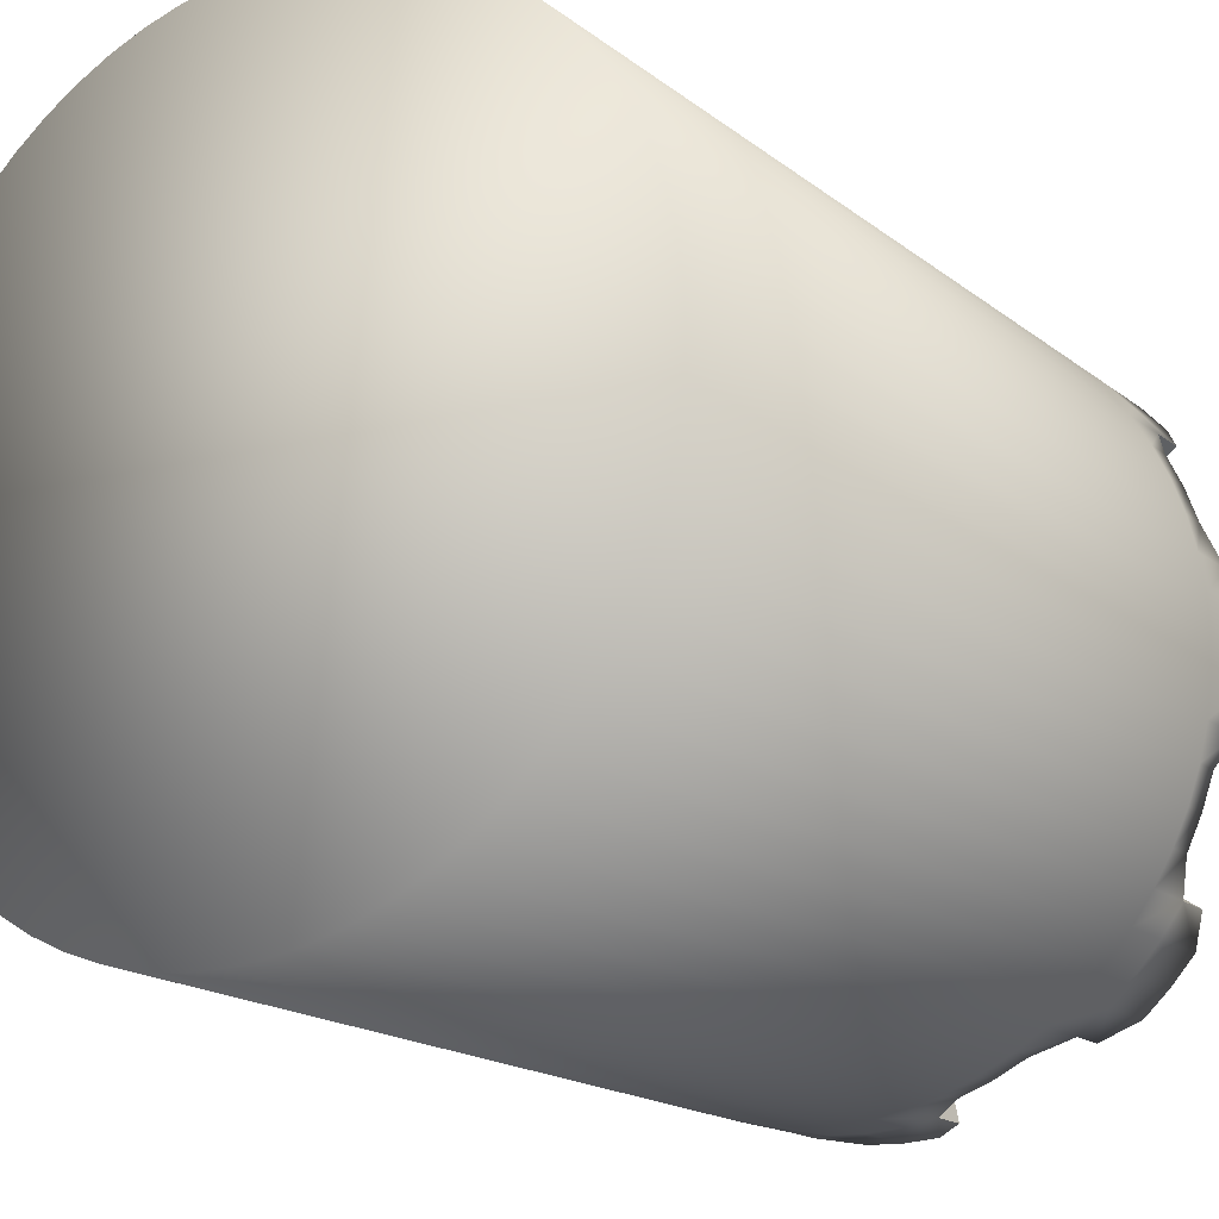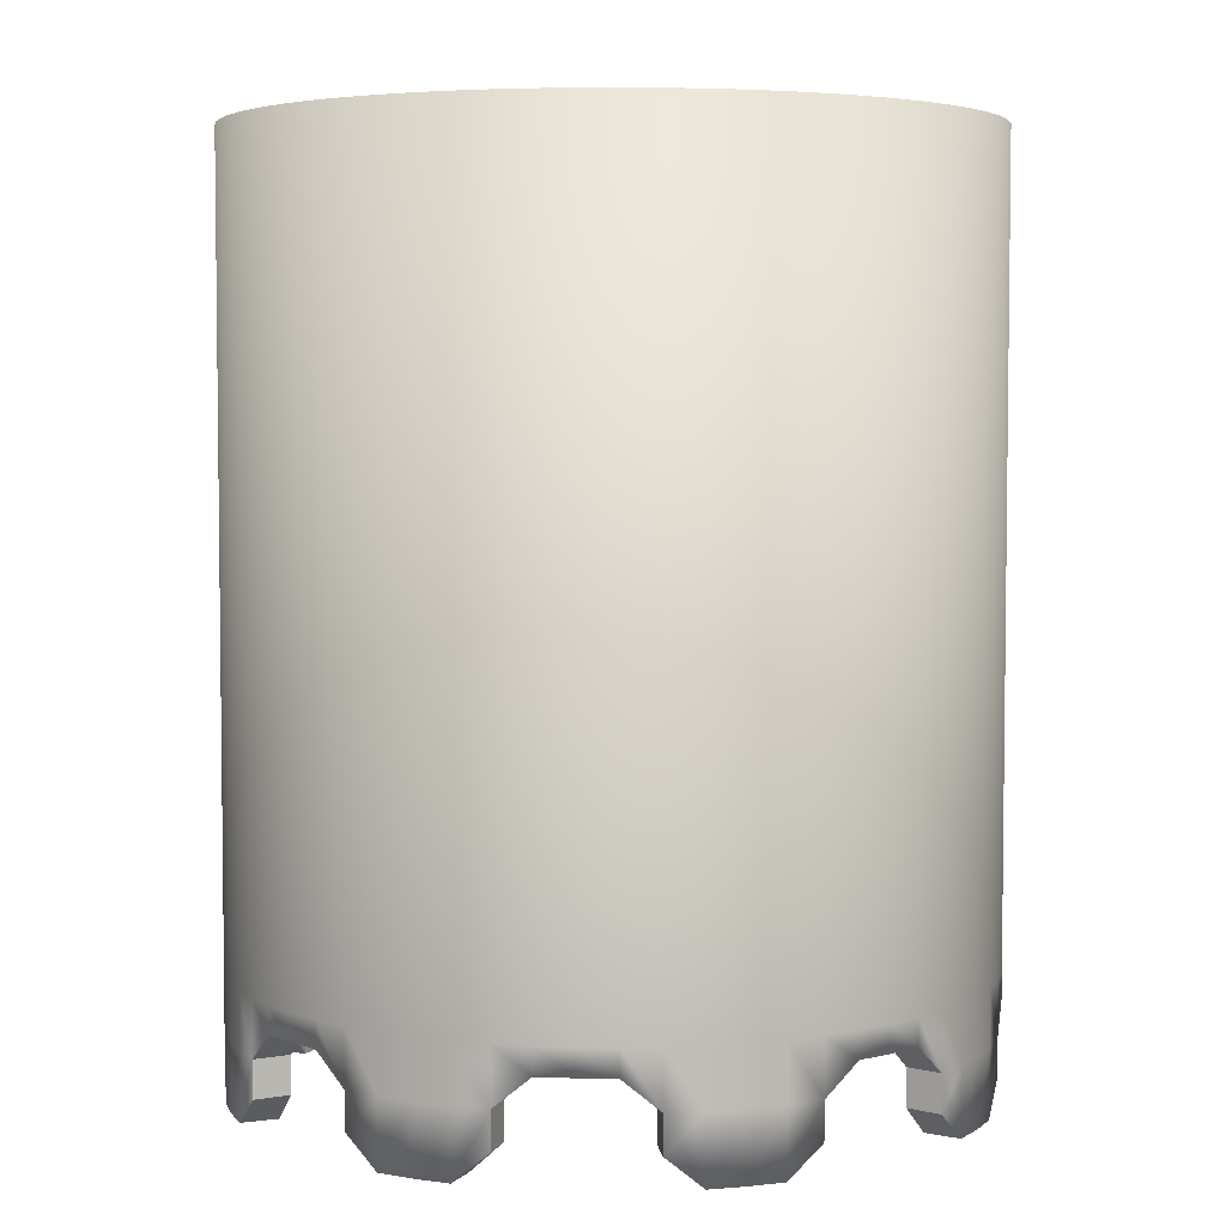
<metadata>
{"format":"obj","ext":"obj","renderer":"f3d","projection":"perspective","resolution":1024,"background":"white","views":[{"elev":-17.8,"azim":-145.6,"up":"+Z"},{"elev":4.5,"azim":-107.7,"up":"+Y"}]}
</metadata>
<code>
v -95.67 572.5 -231
v -95.67 590 -231
v -72.57 590 -239.2
v -72.57 572.5 -239.2
v -48.77 590 -245.2
v -48.77 552.5 -245.2
v -24.5 590 -248.8
v -24.5 552.5 -248.8
v -3.725e-05 590 -250
v -3.725e-05 552.5 -250
v 24.5 590 -248.8
v 24.5 552.5 -248.8
v 48.77 590 -245.2
v 48.77 552.5 -245.2
v 72.57 590 -239.2
v 72.57 572.5 -239.2
v 95.67 590 -231
v 95.67 572.5 -231
v 117.8 590 -220.5
v 117.8 572.5 -220.5
v 138.9 590 -207.9
v 138.9 552.5 -207.9
v 158.6 590 -193.3
v 158.6 552.5 -193.3
v 176.8 590 -176.8
v 176.8 552.5 -176.8
v 193.3 590 -158.6
v 193.3 552.5 -158.6
v 207.9 590 -138.9
v 207.9 552.5 -138.9
v 220.5 590 -117.8
v 220.5 572.5 -117.8
v 231 590 -95.67
v 231 572.5 -95.67
v 239.2 590 -72.57
v 239.2 572.5 -72.57
v 245.2 590 -48.77
v 245.2 552.5 -48.77
v 248.8 590 -24.5
v 248.8 552.5 -24.5
v 250 590 1.49e-05
v 250 552.5 1.49e-05
v 248.8 590 24.5
v 248.8 552.5 24.5
v 245.2 590 48.77
v 245.2 552.5 48.77
v 239.2 590 72.57
v 239.2 572.5 72.57
v 231 590 95.67
v 231 572.5 95.67
v 220.5 590 117.8
v 220.5 572.5 117.8
v 207.9 590 138.9
v 207.9 552.5 138.9
v 193.3 590 158.6
v 193.3 552.5 158.6
v 176.8 590 176.8
v 176.8 552.5 176.8
v 158.6 590 193.3
v 158.6 552.5 193.3
v 138.9 590 207.9
v 138.9 552.5 207.9
v 117.8 590 220.5
v 117.8 572.5 220.5
v 95.67 590 231
v 95.67 572.5 231
v 72.57 590 239.2
v 72.57 572.5 239.2
v 48.77 590 245.2
v 48.77 552.5 245.2
v 24.5 590 248.8
v 24.5 552.5 248.8
v -0.0002682 590 250
v -0.0002682 552.5 250
v -24.5 590 248.8
v -24.5 552.5 248.8
v -48.77 590 245.2
v -48.77 552.5 245.2
v -72.57 590 239.2
v -72.57 572.5 239.2
v -95.67 590 231
v -95.67 572.5 231
v -117.8 590 220.5
v -117.8 572.5 220.5
v -138.9 590 207.9
v -138.9 552.5 207.9
v -158.6 590 193.3
v -158.6 552.5 193.3
v -176.8 590 176.8
v -176.8 552.5 176.8
v -193.3 590 158.6
v -193.3 552.5 158.6
v -207.9 590 138.9
v -207.9 552.5 138.9
v -220.5 590 117.8
v -220.5 572.5 117.8
v -231 590 95.67
v -231 572.5 95.67
v -239.2 590 72.57
v -239.2 572.5 72.57
v -245.2 590 48.77
v -245.2 552.5 48.77
v -248.8 590 24.5
v -248.8 552.5 24.5
v -250 590 0.0002757
v -250 552.5 0.0002757
v -248.8 590 -24.5
v -248.8 552.5 -24.5
v -245.2 590 -48.77
v -245.2 552.5 -48.77
v -239.2 590 -72.57
v -239.2 572.5 -72.57
v -231 590 -95.67
v -231 572.5 -95.67
v -220.5 590 -117.8
v -220.5 572.5 -117.8
v -207.9 590 -138.9
v -207.9 552.5 -138.9
v -193.3 590 -158.6
v -193.3 552.5 -158.6
v -176.8 590 -176.8
v -176.8 552.5 -176.8
v -158.6 590 -193.3
v -158.6 552.5 -193.3
v -138.9 590 -207.9
v -138.9 552.5 -207.9
v 173.9 552.5 -142.7
v 187.1 552.5 -125
v 187.1 764.4 -125
v 173.9 764.4 -142.7
v -117.8 590 -220.5
v -117.8 572.5 -220.5
v -72.57 1122 -239.2
v -95.67 1122 -231
v -117.8 1122 -220.5
v -138.9 1122 -207.9
v -158.6 1122 -193.3
v -176.8 1122 -176.8
v -193.3 1122 -158.6
v -207.9 1122 -138.9
v -220.5 1122 -117.8
v -231 1122 -95.67
v -239.2 1122 -72.57
v -245.2 1122 -48.77
v -248.8 1122 -24.5
v -250 1122 0.0002757
v -248.8 1122 24.5
v -245.2 1122 48.77
v -239.2 1122 72.57
v -231 1122 95.67
v -220.5 1122 117.8
v -207.9 1122 138.9
v -193.3 1122 158.6
v -176.8 1122 176.8
v -158.6 1122 193.3
v -138.9 1122 207.9
v -117.8 1122 220.5
v -95.67 1122 231
v -72.57 1122 239.2
v -48.77 1122 245.2
v -24.5 1122 248.8
v -0.0002682 1122 250
v 24.5 1122 248.8
v 48.77 1122 245.2
v 72.57 1122 239.2
v 95.67 1122 231
v 117.8 1122 220.5
v 138.9 1122 207.9
v 158.6 1122 193.3
v 176.8 1122 176.8
v 193.3 1122 158.6
v 207.9 1122 138.9
v 220.5 1122 117.8
v 231 1122 95.67
v 239.2 1122 72.57
v 245.2 1122 48.77
v 248.8 1122 24.5
v 250 1122 1.49e-05
v 248.8 1122 -24.5
v 245.2 1122 -48.77
v 239.2 1122 -72.57
v 231 1122 -95.67
v 220.5 1122 -117.8
v 207.9 1122 -138.9
v 193.3 1122 -158.6
v 176.8 1122 -176.8
v 158.6 1122 -193.3
v 138.9 1122 -207.9
v 117.8 1122 -220.5
v 95.67 1122 -231
v 72.57 1122 -239.2
v 48.77 1122 -245.2
v 24.5 1122 -248.8
v -3.725e-05 1122 -250
v -24.5 1122 -248.8
v -48.77 1122 -245.2
v -65.31 572.5 -215.3
v -86.09 572.5 -207.8
v -43.89 552.5 -220.6
v -24.5 507.5 248.8
v -0.0002682 507.5 250
v 176.8 507.5 176.8
v 193.3 507.5 158.6
v 125 552.5 -187.1
v 138.9 527.5 -207.9
v 125 527.5 -187.1
v -245.2 527.5 -48.77
v -248.8 507.5 -24.5
v 65.31 572.5 -215.3
v 43.89 552.5 -220.6
v 86.09 572.5 -207.8
v 106 572.5 -198.4
v 248.8 507.5 -24.5
v 245.2 527.5 -48.77
v -125 552.5 -187.1
v -125 527.5 -187.1
v -138.9 527.5 -207.9
v 220.6 552.5 43.89
v 223.9 552.5 22.05
v 223.9 507.5 22.05
v 220.6 527.5 43.89
v -193.3 507.5 158.6
v -176.8 507.5 176.8
v 198.4 572.5 -106
v 207.8 572.5 -86.09
v 215.3 572.5 -65.31
v 220.6 552.5 -43.89
v 225 552.5 2.235e-05
v 225 507.5 2.235e-05
v 24.5 507.5 248.8
v 43.89 552.5 220.6
v 48.77 527.5 245.2
v 43.89 527.5 220.6
v -158.6 507.5 -193.3
v 215.3 572.5 65.31
v 207.8 572.5 86.09
v 198.4 572.5 106
v 187.1 552.5 125
v 223.9 552.5 -22.05
v 223.9 507.5 -22.05
v 207.9 527.5 138.9
v -187.1 552.5 125
v -173.9 552.5 142.7
v -173.9 507.5 142.7
v -187.1 527.5 125
v -250 507.5 0.0002757
v 106 572.5 198.4
v 125 552.5 187.1
v 86.09 572.5 207.8
v 65.31 572.5 215.3
v 220.6 527.5 -43.89
v -159.1 552.5 159.1
v -159.1 507.5 159.1
v -158.6 507.5 193.3
v 43.89 527.5 -220.6
v 48.77 527.5 -245.2
v -65.31 572.5 215.3
v -43.89 552.5 220.6
v -86.09 572.5 207.8
v -106 572.5 198.4
v -125 552.5 187.1
v -187.1 552.5 -125
v -207.9 527.5 -138.9
v -187.1 527.5 -125
v -142.7 552.5 173.9
v -142.7 507.5 173.9
v -176.8 507.5 -176.8
v -198.4 572.5 106
v -207.8 572.5 86.09
v -215.3 572.5 65.31
v -220.6 552.5 43.89
v -125 527.5 187.1
v -248.8 507.5 24.5
v 125 527.5 187.1
v 138.9 527.5 207.9
v -138.9 527.5 207.9
v -215.3 572.5 -65.3
v -220.6 552.5 -43.89
v -207.8 572.5 -86.09
v -198.4 572.5 -106
v -48.77 527.5 -245.2
v -43.89 527.5 -220.6
v -193.3 507.5 -158.6
v -220.6 527.5 -43.89
v 173.9 507.5 -142.7
v 187.1 527.5 -125
v -106.1 572.5 -198.4
v -22.05 507.5 -223.9
v -24.5 507.5 -248.8
v -3.725e-05 507.5 -225
v -3.725e-05 507.5 -250
v 22.05 507.5 -223.9
v 24.5 507.5 -248.8
v 142.7 507.5 -173.9
v 158.6 507.5 -193.3
v 159.1 507.5 -159.1
v 176.8 507.5 -176.8
v 193.3 507.5 -158.6
v 207.9 527.5 -138.9
v 250 507.5 1.49e-05
v 248.8 507.5 24.5
v 245.2 527.5 48.77
v 173.9 507.5 142.7
v 187.1 527.5 125
v 159.1 507.5 159.1
v 142.7 507.5 173.9
v 158.6 507.5 193.3
v 22.05 507.5 223.9
v -0.0002533 507.5 225
v -22.05 507.5 223.9
v -43.89 527.5 220.6
v -48.77 527.5 245.2
v -207.9 527.5 138.9
v -223.9 507.5 22.05
v -220.6 527.5 43.89
v -245.2 527.5 48.77
v -225 507.5 0.0002459
v -223.9 507.5 -22.05
v -173.9 507.5 -142.7
v -159.1 507.5 -159.1
v -142.7 507.5 -173.9
v -223.9 552.5 22.05
v -225 552.5 0.0002459
v -223.9 552.5 -22.05
v 173.9 552.5 142.7
v 159.1 552.5 159.1
v 142.7 552.5 173.9
v -22.05 552.5 -223.9
v -3.725e-05 552.5 -225
v 22.05 552.5 -223.9
v -173.9 552.5 -142.7
v -159.1 552.5 -159.1
v -142.7 552.5 -173.9
v 22.05 552.5 223.9
v -0.0002533 552.5 225
v -22.05 552.5 223.9
v 142.7 552.5 -173.9
v 159.1 552.5 -159.1
v -106 764.4 198.4
v -86.09 764.4 207.8
v 198.4 764.4 -106
v -125 764.4 187.1
v 207.8 764.4 -86.09
v -142.7 764.4 173.9
v 215.3 764.4 -65.31
v -159.1 764.4 159.1
v 220.6 764.4 -43.89
v -173.9 764.4 142.7
v 223.9 764.4 -22.05
v -187.1 764.4 125
v 225 764.4 3.725e-05
v -198.4 764.4 106
v 223.9 764.4 22.05
v -207.8 764.4 86.09
v 220.6 764.4 43.89
v -215.3 764.4 65.31
v 215.3 764.4 65.31
v -220.6 764.4 43.89
v 207.8 764.4 86.09
v -223.9 764.4 22.05
v 198.4 764.4 106
v -225 764.4 0.0002533
v 187.1 764.4 125
v -223.9 764.4 -22.05
v 173.9 764.4 142.7
v -65.31 764.4 -215.3
v -86.09 764.4 -207.8
v -220.6 764.4 -43.89
v 159.1 764.4 159.1
v -43.89 764.4 -220.6
v -215.3 764.4 -65.3
v 142.7 764.4 173.9
v -22.05 764.4 -223.9
v -207.8 764.4 -86.09
v 125 764.4 187.1
v -3.725e-05 764.4 -225
v -198.4 764.4 -106
v 106 764.4 198.4
v 22.05 764.4 -223.9
v -187.1 764.4 -125
v 86.09 764.4 207.8
v 43.89 764.4 -220.6
v -173.9 764.4 -142.7
v 65.31 764.4 215.3
v 65.31 764.4 -215.3
v -159.1 764.4 -159.1
v 43.89 764.4 220.6
v 86.09 764.4 -207.8
v -142.7 764.4 -173.9
v 22.05 764.4 223.9
v 106 764.4 -198.4
v -125 764.4 -187.1
v -0.0002459 764.4 225
v 125 764.4 -187.1
v -106.1 764.4 -198.4
v -22.05 764.4 223.9
v 142.7 764.4 -173.9
v -43.89 764.4 220.6
v 159.1 764.4 -159.1
v -65.31 764.4 215.3
g Blast Door Top_Blast Door Top
f 1 2 3
f 3 4 1
f 4 3 5
f 5 6 4
f 6 5 7
f 7 8 6
f 8 7 9
f 9 10 8
f 10 9 11
f 11 12 10
f 12 11 13
f 13 14 12
f 14 13 15
f 15 16 14
f 16 15 17
f 17 18 16
f 18 17 19
f 19 20 18
f 20 19 21
f 21 22 20
f 22 21 23
f 23 24 22
f 24 23 25
f 25 26 24
f 26 25 27
f 27 28 26
f 28 27 29
f 29 30 28
f 30 29 31
f 31 32 30
f 32 31 33
f 33 34 32
f 34 33 35
f 35 36 34
f 36 35 37
f 37 38 36
f 38 37 39
f 39 40 38
f 40 39 41
f 41 42 40
f 42 41 43
f 43 44 42
f 44 43 45
f 45 46 44
f 46 45 47
f 47 48 46
f 48 47 49
f 49 50 48
f 50 49 51
f 51 52 50
f 52 51 53
f 53 54 52
f 54 53 55
f 55 56 54
f 56 55 57
f 57 58 56
f 58 57 59
f 59 60 58
f 60 59 61
f 61 62 60
f 62 61 63
f 63 64 62
f 64 63 65
f 65 66 64
f 66 65 67
f 67 68 66
f 68 67 69
f 69 70 68
f 70 69 71
f 71 72 70
f 72 71 73
f 73 74 72
f 74 73 75
f 75 76 74
f 76 75 77
f 77 78 76
f 78 77 79
f 79 80 78
f 80 79 81
f 81 82 80
f 82 81 83
f 83 84 82
f 84 83 85
f 85 86 84
f 86 85 87
f 87 88 86
f 88 87 89
f 89 90 88
f 90 89 91
f 91 92 90
f 92 91 93
f 93 94 92
f 94 93 95
f 95 96 94
f 96 95 97
f 97 98 96
f 98 97 99
f 99 100 98
f 100 99 101
f 101 102 100
f 102 101 103
f 103 104 102
f 104 103 105
f 105 106 104
f 106 105 107
f 107 108 106
f 108 107 109
f 109 110 108
f 110 109 111
f 111 112 110
f 112 111 113
f 113 114 112
f 114 113 115
f 115 116 114
f 116 115 117
f 117 118 116
f 118 117 119
f 119 120 118
f 120 119 121
f 121 122 120
f 122 121 123
f 123 124 122
f 124 123 125
f 125 126 124
f 127 128 129
f 129 130 127
f 126 125 131
f 131 132 126
f 132 131 2
f 2 1 132
f 133 134 135
f 133 135 136
f 133 136 137
f 133 137 138
f 133 138 139
f 133 139 140
f 133 140 141
f 133 141 142
f 133 142 143
f 133 143 144
f 133 144 145
f 133 145 146
f 133 146 147
f 133 147 148
f 133 148 149
f 133 149 150
f 133 150 151
f 133 151 152
f 133 152 153
f 133 153 154
f 133 154 155
f 133 155 156
f 133 156 157
f 133 157 158
f 133 158 159
f 133 159 160
f 133 160 161
f 133 161 162
f 133 162 163
f 133 163 164
f 133 164 165
f 133 165 166
f 133 166 167
f 133 167 168
f 133 168 169
f 133 169 170
f 133 170 171
f 133 171 172
f 133 172 173
f 133 173 174
f 133 174 175
f 133 175 176
f 133 176 177
f 133 177 178
f 133 178 179
f 133 179 180
f 133 180 181
f 133 181 182
f 133 182 183
f 133 183 184
f 133 184 185
f 133 185 186
f 133 186 187
f 133 187 188
f 133 188 189
f 133 189 190
f 133 190 191
f 133 191 192
f 133 192 193
f 133 193 194
f 133 194 195
f 195 196 133
f 197 198 1
f 1 4 197
f 199 197 4
f 4 6 199
f 74 76 200
f 200 201 74
f 56 58 202
f 202 203 56
f 204 22 205
f 205 206 204
f 108 110 207
f 207 208 108
f 209 210 14
f 14 16 209
f 211 209 16
f 16 18 211
f 212 211 18
f 18 20 212
f 204 212 20
f 20 22 204
f 38 40 213
f 213 214 38
f 126 215 216
f 216 217 126
f 218 219 220
f 220 221 218
f 90 92 222
f 222 223 90
f 224 128 30
f 30 32 224
f 225 224 32
f 32 34 225
f 226 225 34
f 34 36 226
f 227 226 36
f 36 38 227
f 219 228 229
f 229 220 219
f 72 74 201
f 201 230 72
f 231 70 232
f 232 233 231
f 124 126 217
f 217 234 124
f 235 218 46
f 46 48 235
f 236 235 48
f 48 50 236
f 237 236 50
f 50 52 237
f 238 237 52
f 52 54 238
f 228 239 240
f 240 229 228
f 54 56 203
f 203 241 54
f 242 243 244
f 244 245 242
f 106 108 208
f 208 246 106
f 247 248 62
f 62 64 247
f 249 247 64
f 64 66 249
f 250 249 66
f 66 68 250
f 231 250 68
f 68 70 231
f 239 227 251
f 251 240 239
f 243 252 253
f 253 244 243
f 88 90 223
f 223 254 88
f 14 210 255
f 255 256 14
f 257 258 78
f 78 80 257
f 259 257 80
f 80 82 259
f 260 259 82
f 82 84 260
f 261 260 84
f 84 86 261
f 262 118 263
f 263 264 262
f 70 72 230
f 230 232 70
f 252 265 266
f 266 253 252
f 122 124 234
f 234 267 122
f 268 242 94
f 94 96 268
f 269 268 96
f 96 98 269
f 270 269 98
f 98 100 270
f 271 270 100
f 100 102 271
f 265 261 272
f 272 266 265
f 104 106 246
f 246 273 104
f 62 248 274
f 274 275 62
f 86 88 254
f 254 276 86
f 277 278 110
f 110 112 277
f 279 277 112
f 112 114 279
f 280 279 114
f 114 116 280
f 262 280 116
f 116 118 262
f 199 6 281
f 281 282 199
f 120 122 267
f 267 283 120
f 110 278 284
f 284 207 110
f 128 127 285
f 285 286 128
f 287 215 126
f 126 132 287
f 198 287 132
f 132 1 198
f 288 282 281
f 281 289 288
f 290 288 289
f 289 291 290
f 292 290 291
f 291 293 292
f 255 292 293
f 293 256 255
f 294 206 205
f 205 295 294
f 296 294 295
f 295 297 296
f 285 296 297
f 297 298 285
f 286 285 298
f 298 299 286
f 240 251 214
f 214 213 240
f 229 240 213
f 213 300 229
f 220 229 300
f 300 301 220
f 221 220 301
f 301 302 221
f 303 304 241
f 241 203 303
f 305 303 203
f 203 202 305
f 306 305 202
f 202 307 306
f 274 306 307
f 307 275 274
f 308 233 232
f 232 230 308
f 309 308 230
f 230 201 309
f 310 309 201
f 201 200 310
f 311 310 200
f 200 312 311
f 266 272 276
f 276 254 266
f 253 266 254
f 254 223 253
f 244 253 223
f 223 222 244
f 245 244 222
f 222 313 245
f 314 315 316
f 316 273 314
f 317 314 273
f 273 246 317
f 318 317 246
f 246 208 318
f 284 318 208
f 208 207 284
f 319 264 263
f 263 283 319
f 320 319 283
f 283 267 320
f 321 320 267
f 267 234 321
f 216 321 234
f 234 217 216
f 78 258 311
f 311 312 78
f 22 24 295
f 295 205 22
f 92 94 313
f 313 222 92
f 322 271 315
f 315 314 322
f 40 42 300
f 300 213 40
f 323 322 314
f 314 317 323
f 58 60 307
f 307 202 58
f 30 128 286
f 286 299 30
f 6 8 289
f 289 281 6
f 324 323 317
f 317 318 324
f 76 78 312
f 312 200 76
f 325 238 304
f 304 303 325
f 24 26 297
f 297 295 24
f 278 324 318
f 318 284 278
f 326 325 303
f 303 305 326
f 42 44 301
f 301 300 42
f 261 86 276
f 276 272 261
f 60 62 275
f 275 307 60
f 327 326 305
f 305 306 327
f 328 199 282
f 282 288 328
f 8 10 291
f 291 289 8
f 248 327 306
f 306 274 248
f 329 328 288
f 288 290 329
f 26 28 298
f 298 297 26
f 227 38 214
f 214 251 227
f 44 46 302
f 302 301 44
f 330 329 290
f 290 292 330
f 210 330 292
f 292 255 210
f 94 242 245
f 245 313 94
f 10 12 293
f 293 291 10
f 331 262 264
f 264 319 331
f 28 30 299
f 299 298 28
f 332 331 319
f 319 320 332
f 46 218 221
f 221 302 46
f 333 332 320
f 320 321 333
f 334 231 233
f 233 308 334
f 12 14 256
f 256 293 12
f 215 333 321
f 321 216 215
f 335 334 308
f 308 309 335
f 271 102 316
f 316 315 271
f 336 335 309
f 309 310 336
f 337 204 206
f 206 294 337
f 118 120 283
f 283 263 118
f 258 336 310
f 310 311 258
f 338 337 294
f 294 296 338
f 238 54 241
f 241 304 238
f 127 338 296
f 296 285 127
f 102 104 273
f 273 316 102
f 259 260 339
f 339 340 259
f 128 224 341
f 341 129 128
f 260 261 342
f 342 339 260
f 224 225 343
f 343 341 224
f 261 265 344
f 344 342 261
f 225 226 345
f 345 343 225
f 265 252 346
f 346 344 265
f 226 227 347
f 347 345 226
f 252 243 348
f 348 346 252
f 227 239 349
f 349 347 227
f 243 242 350
f 350 348 243
f 239 228 351
f 351 349 239
f 242 268 352
f 352 350 242
f 228 219 353
f 353 351 228
f 268 269 354
f 354 352 268
f 219 218 355
f 355 353 219
f 269 270 356
f 356 354 269
f 218 235 357
f 357 355 218
f 270 271 358
f 358 356 270
f 235 236 359
f 359 357 235
f 271 322 360
f 360 358 271
f 236 237 361
f 361 359 236
f 322 323 362
f 362 360 322
f 237 238 363
f 363 361 237
f 323 324 364
f 364 362 323
f 238 325 365
f 365 363 238
f 198 197 366
f 366 367 198
f 324 278 368
f 368 364 324
f 325 326 369
f 369 365 325
f 197 199 370
f 370 366 197
f 278 277 371
f 371 368 278
f 326 327 372
f 372 369 326
f 199 328 373
f 373 370 199
f 277 279 374
f 374 371 277
f 327 248 375
f 375 372 327
f 328 329 376
f 376 373 328
f 279 280 377
f 377 374 279
f 248 247 378
f 378 375 248
f 329 330 379
f 379 376 329
f 280 262 380
f 380 377 280
f 247 249 381
f 381 378 247
f 330 210 382
f 382 379 330
f 262 331 383
f 383 380 262
f 249 250 384
f 384 381 249
f 210 209 385
f 385 382 210
f 331 332 386
f 386 383 331
f 250 231 387
f 387 384 250
f 209 211 388
f 388 385 209
f 332 333 389
f 389 386 332
f 231 334 390
f 390 387 231
f 211 212 391
f 391 388 211
f 333 215 392
f 392 389 333
f 334 335 393
f 393 390 334
f 212 204 394
f 394 391 212
f 215 287 395
f 395 392 215
f 335 336 396
f 396 393 335
f 204 337 397
f 397 394 204
f 287 198 367
f 367 395 287
f 336 258 398
f 398 396 336
f 337 338 399
f 399 397 337
f 258 257 400
f 400 398 258
f 338 127 130
f 130 399 338
f 257 259 340
f 340 400 257
f 131 135 134
f 134 2 131
f 125 136 135
f 135 131 125
f 123 137 136
f 136 125 123
f 121 138 137
f 137 123 121
f 119 139 138
f 138 121 119
f 117 140 139
f 139 119 117
f 115 141 140
f 140 117 115
f 113 142 141
f 141 115 113
f 111 143 142
f 142 113 111
f 109 144 143
f 143 111 109
f 107 145 144
f 144 109 107
f 105 146 145
f 145 107 105
f 103 147 146
f 146 105 103
f 101 148 147
f 147 103 101
f 99 149 148
f 148 101 99
f 97 150 149
f 149 99 97
f 95 151 150
f 150 97 95
f 93 152 151
f 151 95 93
f 91 153 152
f 152 93 91
f 89 154 153
f 153 91 89
f 87 155 154
f 154 89 87
f 85 156 155
f 155 87 85
f 83 157 156
f 156 85 83
f 81 158 157
f 157 83 81
f 79 159 158
f 158 81 79
f 77 160 159
f 159 79 77
f 75 161 160
f 160 77 75
f 73 162 161
f 161 75 73
f 71 163 162
f 162 73 71
f 69 164 163
f 163 71 69
f 67 165 164
f 164 69 67
f 65 166 165
f 165 67 65
f 63 167 166
f 166 65 63
f 61 168 167
f 167 63 61
f 59 169 168
f 168 61 59
f 57 170 169
f 169 59 57
f 55 171 170
f 170 57 55
f 53 172 171
f 171 55 53
f 51 173 172
f 172 53 51
f 49 174 173
f 173 51 49
f 47 175 174
f 174 49 47
f 45 176 175
f 175 47 45
f 43 177 176
f 176 45 43
f 41 178 177
f 177 43 41
f 39 179 178
f 178 41 39
f 37 180 179
f 179 39 37
f 35 181 180
f 180 37 35
f 33 182 181
f 181 35 33
f 31 183 182
f 182 33 31
f 29 184 183
f 183 31 29
f 27 185 184
f 184 29 27
f 25 186 185
f 185 27 25
f 23 187 186
f 186 25 23
f 21 188 187
f 187 23 21
f 19 189 188
f 188 21 19
f 17 190 189
f 189 19 17
f 15 191 190
f 190 17 15
f 13 192 191
f 191 15 13
f 11 193 192
f 192 13 11
f 9 194 193
f 193 11 9
f 7 195 194
f 194 9 7
f 5 196 195
f 195 7 5
f 3 133 196
f 196 5 3
f 2 134 133
f 133 3 2

</code>
